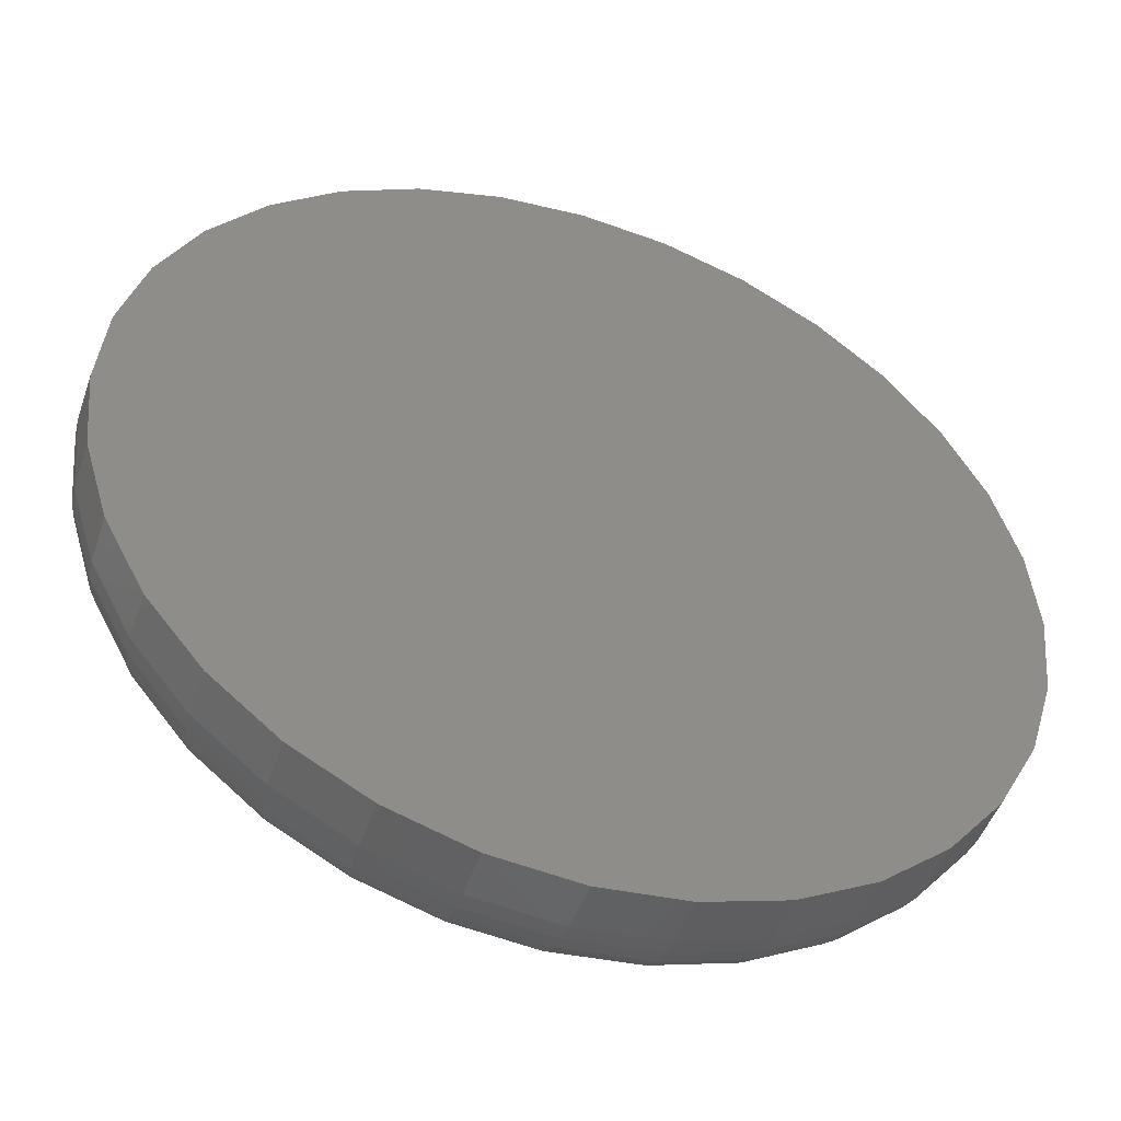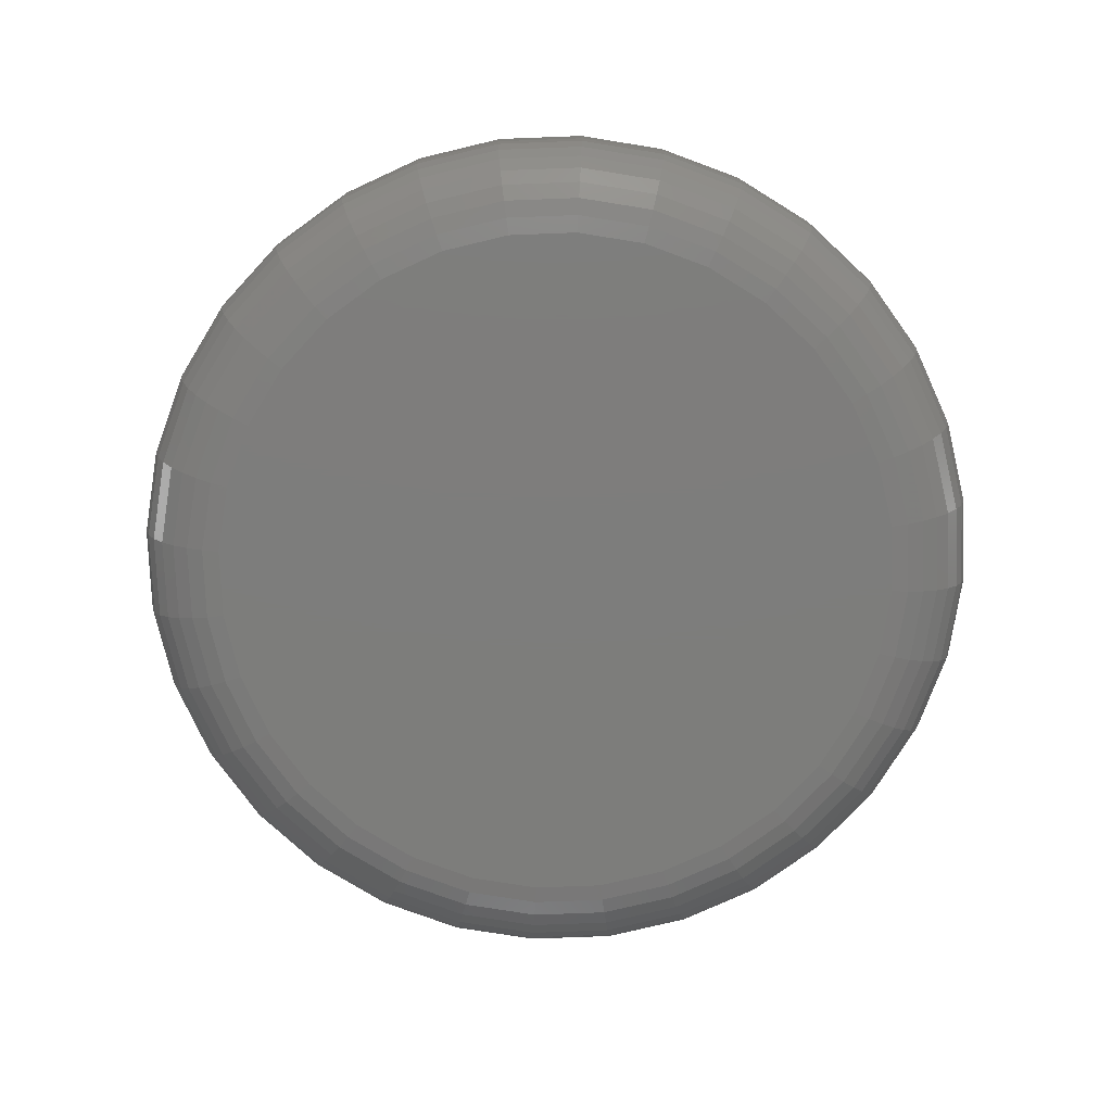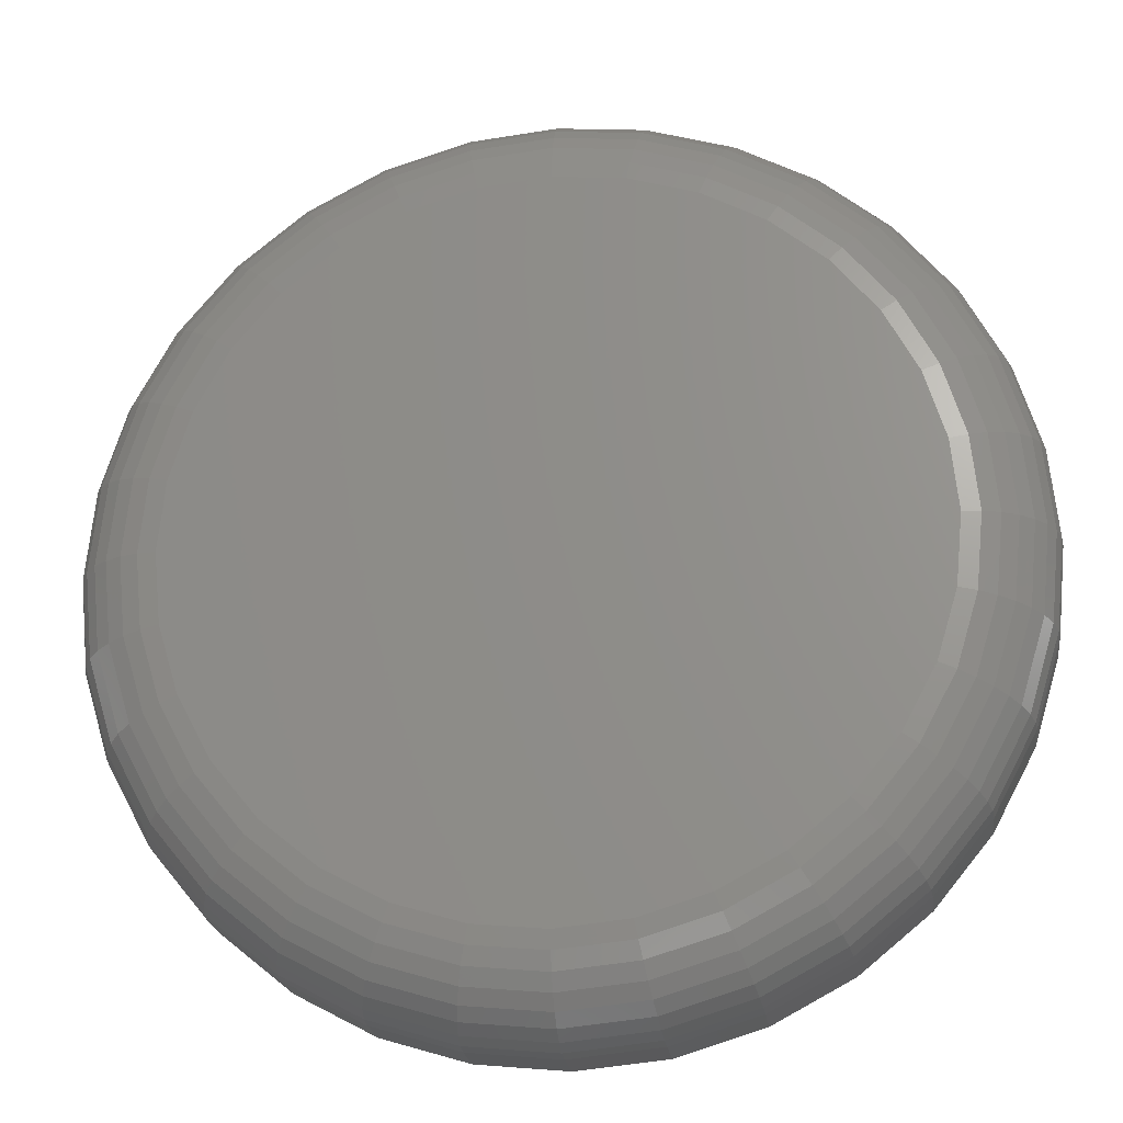
<metadata>
{"format":"stl","ext":"stl","renderer":"f3d","projection":"perspective","resolution":1024,"background":"white","views":[{"elev":-48.1,"azim":-18.9,"up":"+Y"},{"elev":-76.7,"azim":-59.7,"up":"+Z"},{"elev":-22.0,"azim":-172.5,"up":"+Y"}]}
</metadata>
<code>
# stl→obj: 320 verts, 636 faces
v 0.007895 0.2771 0
v 0.06195 0.2717 0
v -0.04616 0.2717 0
v 0.007895 -0.2771 0
v -0.04616 -0.2717 0
v 0.06195 -0.2717 0
v -0.09813 -0.256 0
v 0.1139 -0.256 0
v -0.146 -0.2304 0
v 0.1618 -0.2304 0
v -0.188 -0.1959 0
v 0.2038 -0.1959 0
v -0.2225 -0.1539 0
v 0.2383 -0.1539 0
v -0.2481 -0.106 0
v 0.2639 -0.106 0
v -0.2638 -0.05405 0
v 0.2796 -0.05405 0
v -0.2692 -2.08e-16 0
v 0.285 1.823e-16 0
v -0.2638 0.05405 0
v 0.2796 0.05405 0
v -0.2481 0.106 0
v 0.2639 0.106 0
v -0.2225 0.1539 0
v 0.2383 0.1539 0
v -0.188 0.1959 0
v 0.2038 0.1959 0
v -0.146 0.2304 0
v 0.1618 0.2304 0
v -0.09813 0.256 0
v 0.1139 0.256 0
v 0.3553 -7.021e-16 0.07031
v 0.3553 0 0.1094
v 0.3486 -0.06777 0.07031
v 0.3486 -0.06777 0.1094
v 0.3288 -0.1329 0.07031
v 0.3288 -0.1329 0.1094
v 0.2967 -0.193 0.07031
v 0.2967 -0.193 0.1094
v 0.2535 -0.2456 0.07031
v 0.2535 -0.2456 0.1094
v 0.2009 -0.2888 0.07031
v 0.2009 -0.2888 0.1094
v 0.1408 -0.3209 0.07031
v 0.1408 -0.3209 0.1094
v 0.07566 -0.3407 0.07031
v 0.07566 -0.3407 0.1094
v 0.007895 -0.3474 0.07031
v 0.007895 -0.3474 0.1094
v -0.05987 -0.3407 0.07031
v -0.05987 -0.3407 0.1094
v -0.125 -0.3209 0.07031
v -0.125 -0.3209 0.1094
v -0.1851 -0.2888 0.07031
v -0.1851 -0.2888 0.1094
v -0.2377 -0.2456 0.07031
v -0.2377 -0.2456 0.1094
v -0.2809 -0.193 0.07031
v -0.2809 -0.193 0.1094
v -0.313 -0.1329 0.07031
v -0.313 -0.1329 0.1094
v -0.3328 -0.06777 0.07031
v -0.3328 -0.06777 0.1094
v -0.3395 1.968e-16 0.07031
v -0.3395 1.968e-16 0.1094
v -0.3328 0.06777 0.07031
v -0.3328 0.06777 0.1094
v -0.313 0.1329 0.07031
v -0.313 0.1329 0.1094
v -0.2809 0.193 0.07031
v -0.2809 0.193 0.1094
v -0.2377 0.2456 0.07031
v -0.2377 0.2456 0.1094
v -0.1851 0.2888 0.07031
v -0.1851 0.2888 0.1094
v -0.125 0.3209 0.07031
v -0.125 0.3209 0.1094
v -0.05987 0.3407 0.07031
v -0.05987 0.3407 0.1094
v 0.007895 0.3474 0.07031
v 0.007895 0.3474 0.1094
v 0.07566 0.3407 0.07031
v 0.07566 0.3407 0.1094
v 0.1408 0.3209 0.07031
v 0.1408 0.3209 0.1094
v 0.2009 0.2888 0.07031
v 0.2009 0.2888 0.1094
v 0.2535 0.2456 0.07031
v 0.2535 0.2456 0.1094
v 0.2967 0.193 0.07031
v 0.2967 0.193 0.1094
v 0.3288 0.1329 0.07031
v 0.3288 0.1329 0.1094
v 0.3486 0.06777 0.07031
v 0.3486 0.06777 0.1094
v -0.3381 -1.943e-16 0.0566
v -0.3315 0.0675 0.0566
v -0.3341 -1.665e-16 0.04341
v -0.3275 0.06672 0.04341
v -0.3276 -1.665e-16 0.03125
v -0.3212 0.06546 0.03125
v -0.3189 -1.943e-16 0.02059
v -0.3126 0.06375 0.02059
v -0.3082 -1.665e-16 0.01185
v -0.3022 0.06167 0.01185
v -0.2961 -1.665e-16 0.005352
v -0.2902 0.0593 0.005352
v -0.2829 -1.943e-16 0.001351
v -0.2773 0.05673 0.001351
v 0.3473 0.0675 0.0566
v 0.3539 2.22e-16 0.0566
v 0.3433 0.06672 0.04341
v 0.3499 2.22e-16 0.04341
v 0.337 0.06546 0.03125
v 0.3434 1.943e-16 0.03125
v 0.3284 0.06375 0.02059
v 0.3347 2.22e-16 0.02059
v 0.3179 0.06167 0.01185
v 0.324 1.943e-16 0.01185
v 0.306 0.0593 0.005352
v 0.3119 1.943e-16 0.005352
v 0.2931 0.05673 0.001351
v 0.2987 1.665e-16 0.001351
v 0.3276 0.1324 0.0566
v 0.3239 0.1309 0.04341
v 0.3179 0.1284 0.03125
v 0.3098 0.1251 0.02059
v 0.3 0.121 0.01185
v 0.2887 0.1163 0.005352
v 0.2765 0.1113 0.001351
v 0.2956 0.1922 0.0566
v 0.2923 0.19 0.04341
v 0.2869 0.1864 0.03125
v 0.2796 0.1815 0.02059
v 0.2707 0.1756 0.01185
v 0.2606 0.1689 0.005352
v 0.2497 0.1615 0.001351
v 0.2526 0.2447 0.0566
v 0.2497 0.2418 0.04341
v 0.2451 0.2372 0.03125
v 0.239 0.2311 0.02059
v 0.2314 0.2235 0.01185
v 0.2228 0.2149 0.005352
v 0.2135 0.2056 0.001351
v 0.2001 0.2877 0.0566
v 0.1979 0.2844 0.04341
v 0.1943 0.279 0.03125
v 0.1894 0.2717 0.02059
v 0.1835 0.2628 0.01185
v 0.1768 0.2527 0.005352
v 0.1694 0.2418 0.001351
v 0.1403 0.3197 0.0566
v 0.1388 0.316 0.04341
v 0.1363 0.31 0.03125
v 0.1329 0.3019 0.02059
v 0.1289 0.2921 0.01185
v 0.1242 0.2808 0.005352
v 0.1192 0.2686 0.001351
v 0.0754 0.3394 0.0566
v 0.07462 0.3354 0.04341
v 0.07335 0.3291 0.03125
v 0.07165 0.3205 0.02059
v 0.06957 0.31 0.01185
v 0.0672 0.2981 0.005352
v 0.06462 0.2852 0.001351
v 0.007895 0.346 0.0566
v 0.007895 0.342 0.04341
v 0.007895 0.3355 0.03125
v 0.007895 0.3268 0.02059
v 0.007895 0.3161 0.01185
v 0.007895 0.304 0.005352
v 0.007895 0.2908 0.001351
v -0.05961 0.3394 0.0566
v -0.05883 0.3354 0.04341
v -0.05756 0.3291 0.03125
v -0.05586 0.3205 0.02059
v -0.05378 0.31 0.01185
v -0.05141 0.2981 0.005352
v -0.04883 0.2852 0.001351
v -0.1245 0.3197 0.0566
v -0.123 0.316 0.04341
v -0.1205 0.31 0.03125
v -0.1172 0.3019 0.02059
v -0.1131 0.2921 0.01185
v -0.1084 0.2808 0.005352
v -0.1034 0.2686 0.001351
v -0.1843 0.2877 0.0566
v -0.1821 0.2844 0.04341
v -0.1785 0.279 0.03125
v -0.1737 0.2717 0.02059
v -0.1677 0.2628 0.01185
v -0.161 0.2527 0.005352
v -0.1537 0.2418 0.001351
v -0.2368 0.2447 0.0566
v -0.2339 0.2418 0.04341
v -0.2294 0.2372 0.03125
v -0.2232 0.2311 0.02059
v -0.2156 0.2235 0.01185
v -0.207 0.2149 0.005352
v -0.1977 0.2056 0.001351
v -0.2798 0.1922 0.0566
v -0.2765 0.19 0.04341
v -0.2711 0.1864 0.03125
v -0.2638 0.1815 0.02059
v -0.2549 0.1756 0.01185
v -0.2448 0.1689 0.005352
v -0.2339 0.1615 0.001351
v -0.3118 0.1324 0.0566
v -0.3081 0.1309 0.04341
v -0.3021 0.1284 0.03125
v -0.294 0.1251 0.02059
v -0.2842 0.121 0.01185
v -0.2729 0.1163 0.005352
v -0.2607 0.1113 0.001351
v 0.3473 -0.0675 0.0566
v 0.3433 -0.06672 0.04341
v 0.337 -0.06546 0.03125
v 0.3284 -0.06375 0.02059
v 0.3179 -0.06167 0.01185
v 0.306 -0.0593 0.005352
v 0.2931 -0.05673 0.001351
v -0.3315 -0.0675 0.0566
v -0.3275 -0.06672 0.04341
v -0.3212 -0.06546 0.03125
v -0.3126 -0.06375 0.02059
v -0.3022 -0.06167 0.01185
v -0.2902 -0.0593 0.005352
v -0.2773 -0.05673 0.001351
v -0.3118 -0.1324 0.0566
v -0.3081 -0.1309 0.04341
v -0.3021 -0.1284 0.03125
v -0.294 -0.1251 0.02059
v -0.2842 -0.121 0.01185
v -0.2729 -0.1163 0.005352
v -0.2607 -0.1113 0.001351
v -0.2798 -0.1922 0.0566
v -0.2765 -0.19 0.04341
v -0.2711 -0.1864 0.03125
v -0.2638 -0.1815 0.02059
v -0.2549 -0.1756 0.01185
v -0.2448 -0.1689 0.005352
v -0.2339 -0.1615 0.001351
v -0.2368 -0.2447 0.0566
v -0.2339 -0.2418 0.04341
v -0.2294 -0.2372 0.03125
v -0.2232 -0.2311 0.02059
v -0.2156 -0.2235 0.01185
v -0.207 -0.2149 0.005352
v -0.1977 -0.2056 0.001351
v -0.1843 -0.2877 0.0566
v -0.1821 -0.2844 0.04341
v -0.1785 -0.279 0.03125
v -0.1737 -0.2717 0.02059
v -0.1677 -0.2628 0.01185
v -0.161 -0.2527 0.005352
v -0.1537 -0.2418 0.001351
v -0.1245 -0.3197 0.0566
v -0.123 -0.316 0.04341
v -0.1205 -0.31 0.03125
v -0.1172 -0.3019 0.02059
v -0.1131 -0.2921 0.01185
v -0.1084 -0.2808 0.005352
v -0.1034 -0.2686 0.001351
v -0.05961 -0.3394 0.0566
v -0.05883 -0.3354 0.04341
v -0.05756 -0.3291 0.03125
v -0.05586 -0.3205 0.02059
v -0.05378 -0.31 0.01185
v -0.05141 -0.2981 0.005352
v -0.04883 -0.2852 0.001351
v 0.007895 -0.346 0.0566
v 0.007895 -0.342 0.04341
v 0.007895 -0.3355 0.03125
v 0.007895 -0.3268 0.02059
v 0.007895 -0.3161 0.01185
v 0.007895 -0.304 0.005352
v 0.007895 -0.2908 0.001351
v 0.0754 -0.3394 0.0566
v 0.07462 -0.3354 0.04341
v 0.07335 -0.3291 0.03125
v 0.07165 -0.3205 0.02059
v 0.06957 -0.31 0.01185
v 0.0672 -0.2981 0.005352
v 0.06462 -0.2852 0.001351
v 0.1403 -0.3197 0.0566
v 0.1388 -0.316 0.04341
v 0.1363 -0.31 0.03125
v 0.1329 -0.3019 0.02059
v 0.1289 -0.2921 0.01185
v 0.1242 -0.2808 0.005352
v 0.1192 -0.2686 0.001351
v 0.2001 -0.2877 0.0566
v 0.1979 -0.2844 0.04341
v 0.1943 -0.279 0.03125
v 0.1894 -0.2717 0.02059
v 0.1835 -0.2628 0.01185
v 0.1768 -0.2527 0.005352
v 0.1694 -0.2418 0.001351
v 0.2526 -0.2447 0.0566
v 0.2497 -0.2418 0.04341
v 0.2451 -0.2372 0.03125
v 0.239 -0.2311 0.02059
v 0.2314 -0.2235 0.01185
v 0.2228 -0.2149 0.005352
v 0.2135 -0.2056 0.001351
v 0.2956 -0.1922 0.0566
v 0.2923 -0.19 0.04341
v 0.2869 -0.1864 0.03125
v 0.2796 -0.1815 0.02059
v 0.2707 -0.1756 0.01185
v 0.2606 -0.1689 0.005352
v 0.2497 -0.1615 0.001351
v 0.3276 -0.1324 0.0566
v 0.3239 -0.1309 0.04341
v 0.3179 -0.1284 0.03125
v 0.3098 -0.1251 0.02059
v 0.3 -0.121 0.01185
v 0.2887 -0.1163 0.005352
v 0.2765 -0.1113 0.001351
f 1 2 3
f 4 5 6
f 6 5 7
f 6 7 8
f 8 7 9
f 8 9 10
f 10 9 11
f 10 11 12
f 12 11 13
f 12 13 14
f 14 13 15
f 14 15 16
f 16 15 17
f 16 17 18
f 18 17 19
f 18 19 20
f 20 19 21
f 20 21 22
f 22 21 23
f 22 23 24
f 24 23 25
f 24 25 26
f 26 25 27
f 26 27 28
f 28 27 29
f 28 29 30
f 30 29 31
f 30 31 32
f 32 31 3
f 32 3 2
f 33 34 35
f 35 34 36
f 35 36 37
f 37 36 38
f 37 38 39
f 39 38 40
f 39 40 41
f 41 40 42
f 41 42 43
f 43 42 44
f 43 44 45
f 45 44 46
f 45 46 47
f 47 46 48
f 47 48 49
f 49 48 50
f 49 50 51
f 51 50 52
f 51 52 53
f 53 52 54
f 53 54 55
f 55 54 56
f 55 56 57
f 57 56 58
f 57 58 59
f 59 58 60
f 59 60 61
f 61 60 62
f 61 62 63
f 63 62 64
f 63 64 65
f 65 64 66
f 65 66 67
f 67 66 68
f 67 68 69
f 69 68 70
f 69 70 71
f 71 70 72
f 71 72 73
f 73 72 74
f 73 74 75
f 75 74 76
f 75 76 77
f 77 76 78
f 77 78 79
f 79 78 80
f 79 80 81
f 81 80 82
f 81 82 83
f 83 82 84
f 83 84 85
f 85 84 86
f 85 86 87
f 87 86 88
f 87 88 89
f 89 88 90
f 89 90 91
f 91 90 92
f 91 92 93
f 93 92 94
f 93 94 95
f 95 94 96
f 95 96 33
f 33 96 34
f 65 67 97
f 97 67 98
f 97 98 99
f 99 98 100
f 99 100 101
f 101 100 102
f 101 102 103
f 103 102 104
f 103 104 105
f 105 104 106
f 105 106 107
f 107 106 108
f 107 108 109
f 109 108 110
f 109 110 19
f 19 110 21
f 95 33 111
f 111 33 112
f 111 112 113
f 113 112 114
f 113 114 115
f 115 114 116
f 115 116 117
f 117 116 118
f 117 118 119
f 119 118 120
f 119 120 121
f 121 120 122
f 121 122 123
f 123 122 124
f 123 124 22
f 22 124 20
f 93 95 125
f 125 95 111
f 125 111 126
f 126 111 113
f 126 113 127
f 127 113 115
f 127 115 128
f 128 115 117
f 128 117 129
f 129 117 119
f 129 119 130
f 130 119 121
f 130 121 131
f 131 121 123
f 131 123 24
f 24 123 22
f 91 93 132
f 132 93 125
f 132 125 133
f 133 125 126
f 133 126 134
f 134 126 127
f 134 127 135
f 135 127 128
f 135 128 136
f 136 128 129
f 136 129 137
f 137 129 130
f 137 130 138
f 138 130 131
f 138 131 26
f 26 131 24
f 89 91 139
f 139 91 132
f 139 132 140
f 140 132 133
f 140 133 141
f 141 133 134
f 141 134 142
f 142 134 135
f 142 135 143
f 143 135 136
f 143 136 144
f 144 136 137
f 144 137 145
f 145 137 138
f 145 138 28
f 28 138 26
f 87 89 146
f 146 89 139
f 146 139 147
f 147 139 140
f 147 140 148
f 148 140 141
f 148 141 149
f 149 141 142
f 149 142 150
f 150 142 143
f 150 143 151
f 151 143 144
f 151 144 152
f 152 144 145
f 152 145 30
f 30 145 28
f 85 87 153
f 153 87 146
f 153 146 154
f 154 146 147
f 154 147 155
f 155 147 148
f 155 148 156
f 156 148 149
f 156 149 157
f 157 149 150
f 157 150 158
f 158 150 151
f 158 151 159
f 159 151 152
f 159 152 32
f 32 152 30
f 83 85 160
f 160 85 153
f 160 153 161
f 161 153 154
f 161 154 162
f 162 154 155
f 162 155 163
f 163 155 156
f 163 156 164
f 164 156 157
f 164 157 165
f 165 157 158
f 165 158 166
f 166 158 159
f 166 159 2
f 2 159 32
f 81 83 167
f 167 83 160
f 167 160 168
f 168 160 161
f 168 161 169
f 169 161 162
f 169 162 170
f 170 162 163
f 170 163 171
f 171 163 164
f 171 164 172
f 172 164 165
f 172 165 173
f 173 165 166
f 173 166 1
f 1 166 2
f 79 81 174
f 174 81 167
f 174 167 175
f 175 167 168
f 175 168 176
f 176 168 169
f 176 169 177
f 177 169 170
f 177 170 178
f 178 170 171
f 178 171 179
f 179 171 172
f 179 172 180
f 180 172 173
f 180 173 3
f 3 173 1
f 77 79 181
f 181 79 174
f 181 174 182
f 182 174 175
f 182 175 183
f 183 175 176
f 183 176 184
f 184 176 177
f 184 177 185
f 185 177 178
f 185 178 186
f 186 178 179
f 186 179 187
f 187 179 180
f 187 180 31
f 31 180 3
f 75 77 188
f 188 77 181
f 188 181 189
f 189 181 182
f 189 182 190
f 190 182 183
f 190 183 191
f 191 183 184
f 191 184 192
f 192 184 185
f 192 185 193
f 193 185 186
f 193 186 194
f 194 186 187
f 194 187 29
f 29 187 31
f 73 75 195
f 195 75 188
f 195 188 196
f 196 188 189
f 196 189 197
f 197 189 190
f 197 190 198
f 198 190 191
f 198 191 199
f 199 191 192
f 199 192 200
f 200 192 193
f 200 193 201
f 201 193 194
f 201 194 27
f 27 194 29
f 71 73 202
f 202 73 195
f 202 195 203
f 203 195 196
f 203 196 204
f 204 196 197
f 204 197 205
f 205 197 198
f 205 198 206
f 206 198 199
f 206 199 207
f 207 199 200
f 207 200 208
f 208 200 201
f 208 201 25
f 25 201 27
f 69 71 209
f 209 71 202
f 209 202 210
f 210 202 203
f 210 203 211
f 211 203 204
f 211 204 212
f 212 204 205
f 212 205 213
f 213 205 206
f 213 206 214
f 214 206 207
f 214 207 215
f 215 207 208
f 215 208 23
f 23 208 25
f 67 69 98
f 98 69 209
f 98 209 100
f 100 209 210
f 100 210 102
f 102 210 211
f 102 211 104
f 104 211 212
f 104 212 106
f 106 212 213
f 106 213 108
f 108 213 214
f 108 214 110
f 110 214 215
f 110 215 21
f 21 215 23
f 33 35 112
f 112 35 216
f 112 216 114
f 114 216 217
f 114 217 116
f 116 217 218
f 116 218 118
f 118 218 219
f 118 219 120
f 120 219 220
f 120 220 122
f 122 220 221
f 122 221 124
f 124 221 222
f 124 222 20
f 20 222 18
f 63 65 223
f 223 65 97
f 223 97 224
f 224 97 99
f 224 99 225
f 225 99 101
f 225 101 226
f 226 101 103
f 226 103 227
f 227 103 105
f 227 105 228
f 228 105 107
f 228 107 229
f 229 107 109
f 229 109 17
f 17 109 19
f 61 63 230
f 230 63 223
f 230 223 231
f 231 223 224
f 231 224 232
f 232 224 225
f 232 225 233
f 233 225 226
f 233 226 234
f 234 226 227
f 234 227 235
f 235 227 228
f 235 228 236
f 236 228 229
f 236 229 15
f 15 229 17
f 59 61 237
f 237 61 230
f 237 230 238
f 238 230 231
f 238 231 239
f 239 231 232
f 239 232 240
f 240 232 233
f 240 233 241
f 241 233 234
f 241 234 242
f 242 234 235
f 242 235 243
f 243 235 236
f 243 236 13
f 13 236 15
f 57 59 244
f 244 59 237
f 244 237 245
f 245 237 238
f 245 238 246
f 246 238 239
f 246 239 247
f 247 239 240
f 247 240 248
f 248 240 241
f 248 241 249
f 249 241 242
f 249 242 250
f 250 242 243
f 250 243 11
f 11 243 13
f 55 57 251
f 251 57 244
f 251 244 252
f 252 244 245
f 252 245 253
f 253 245 246
f 253 246 254
f 254 246 247
f 254 247 255
f 255 247 248
f 255 248 256
f 256 248 249
f 256 249 257
f 257 249 250
f 257 250 9
f 9 250 11
f 53 55 258
f 258 55 251
f 258 251 259
f 259 251 252
f 259 252 260
f 260 252 253
f 260 253 261
f 261 253 254
f 261 254 262
f 262 254 255
f 262 255 263
f 263 255 256
f 263 256 264
f 264 256 257
f 264 257 7
f 7 257 9
f 51 53 265
f 265 53 258
f 265 258 266
f 266 258 259
f 266 259 267
f 267 259 260
f 267 260 268
f 268 260 261
f 268 261 269
f 269 261 262
f 269 262 270
f 270 262 263
f 270 263 271
f 271 263 264
f 271 264 5
f 5 264 7
f 49 51 272
f 272 51 265
f 272 265 273
f 273 265 266
f 273 266 274
f 274 266 267
f 274 267 275
f 275 267 268
f 275 268 276
f 276 268 269
f 276 269 277
f 277 269 270
f 277 270 278
f 278 270 271
f 278 271 4
f 4 271 5
f 47 49 279
f 279 49 272
f 279 272 280
f 280 272 273
f 280 273 281
f 281 273 274
f 281 274 282
f 282 274 275
f 282 275 283
f 283 275 276
f 283 276 284
f 284 276 277
f 284 277 285
f 285 277 278
f 285 278 6
f 6 278 4
f 45 47 286
f 286 47 279
f 286 279 287
f 287 279 280
f 287 280 288
f 288 280 281
f 288 281 289
f 289 281 282
f 289 282 290
f 290 282 283
f 290 283 291
f 291 283 284
f 291 284 292
f 292 284 285
f 292 285 8
f 8 285 6
f 43 45 293
f 293 45 286
f 293 286 294
f 294 286 287
f 294 287 295
f 295 287 288
f 295 288 296
f 296 288 289
f 296 289 297
f 297 289 290
f 297 290 298
f 298 290 291
f 298 291 299
f 299 291 292
f 299 292 10
f 10 292 8
f 41 43 300
f 300 43 293
f 300 293 301
f 301 293 294
f 301 294 302
f 302 294 295
f 302 295 303
f 303 295 296
f 303 296 304
f 304 296 297
f 304 297 305
f 305 297 298
f 305 298 306
f 306 298 299
f 306 299 12
f 12 299 10
f 39 41 307
f 307 41 300
f 307 300 308
f 308 300 301
f 308 301 309
f 309 301 302
f 309 302 310
f 310 302 303
f 310 303 311
f 311 303 304
f 311 304 312
f 312 304 305
f 312 305 313
f 313 305 306
f 313 306 14
f 14 306 12
f 37 39 314
f 314 39 307
f 314 307 315
f 315 307 308
f 315 308 316
f 316 308 309
f 316 309 317
f 317 309 310
f 317 310 318
f 318 310 311
f 318 311 319
f 319 311 312
f 319 312 320
f 320 312 313
f 320 313 16
f 16 313 14
f 35 37 216
f 216 37 314
f 216 314 217
f 217 314 315
f 217 315 218
f 218 315 316
f 218 316 219
f 219 316 317
f 219 317 220
f 220 317 318
f 220 318 221
f 221 318 319
f 221 319 222
f 222 319 320
f 222 320 18
f 18 320 16
f 80 84 82
f 84 80 86
f 86 80 78
f 86 78 88
f 88 78 76
f 88 76 90
f 90 76 74
f 90 74 92
f 92 74 72
f 92 72 94
f 94 72 70
f 94 70 96
f 96 70 68
f 96 68 34
f 34 68 66
f 34 66 36
f 36 66 64
f 36 64 38
f 38 64 62
f 38 62 40
f 40 62 60
f 40 60 42
f 42 60 58
f 42 58 44
f 44 58 56
f 44 56 46
f 46 56 54
f 46 54 48
f 48 54 52
f 48 52 50

</code>
